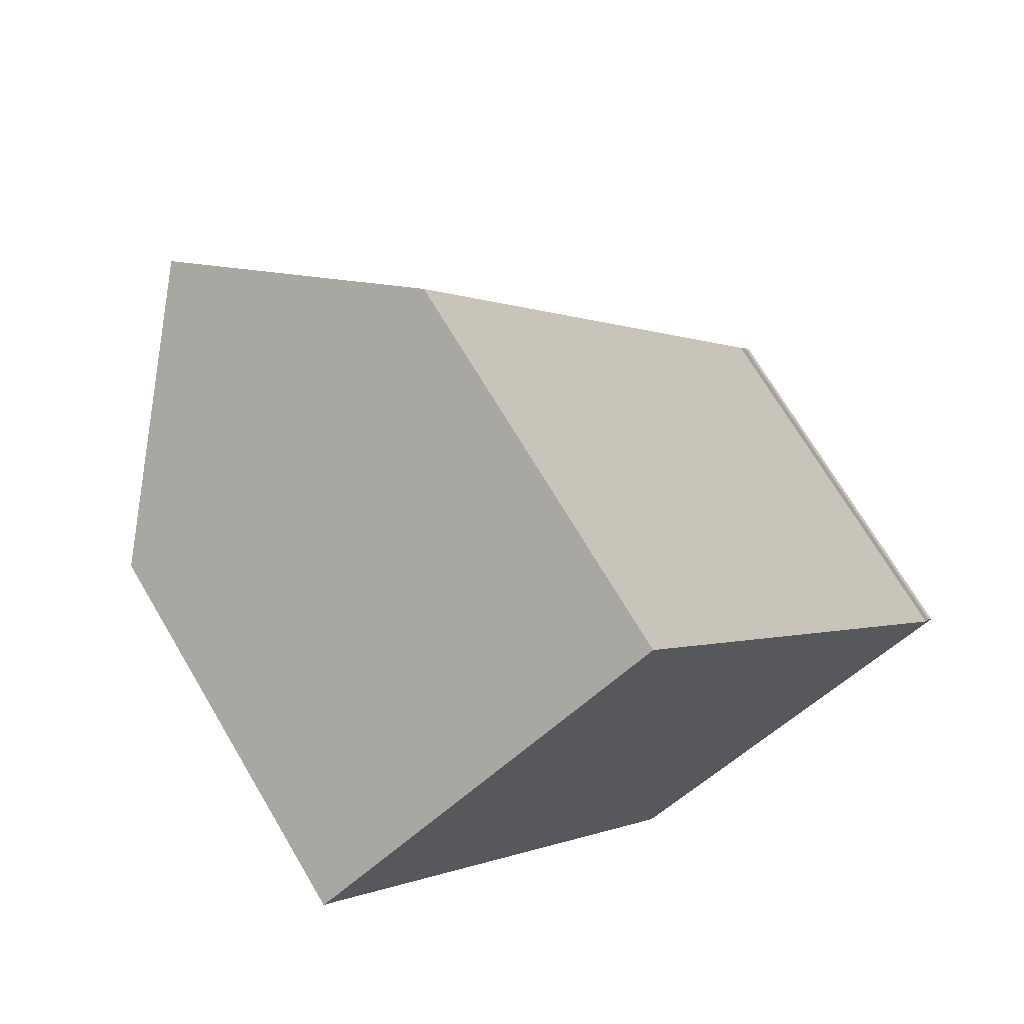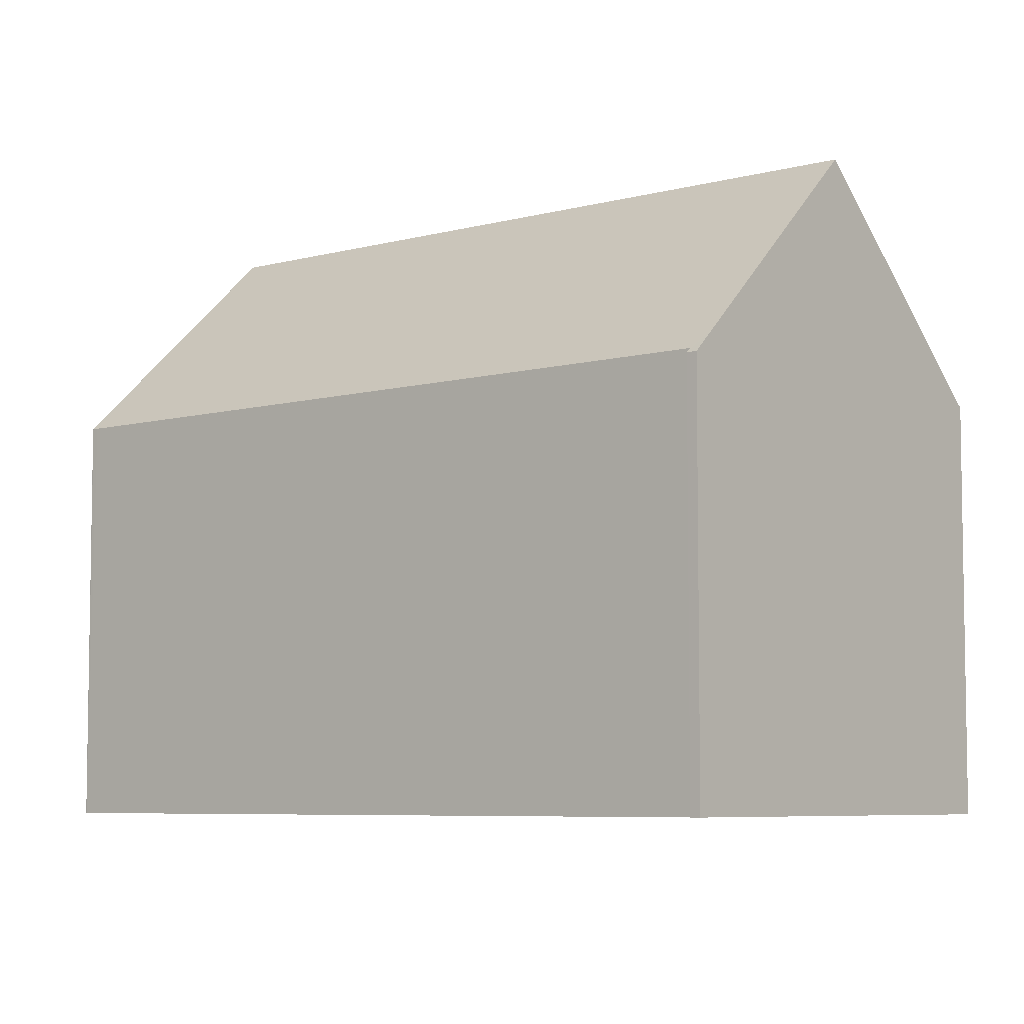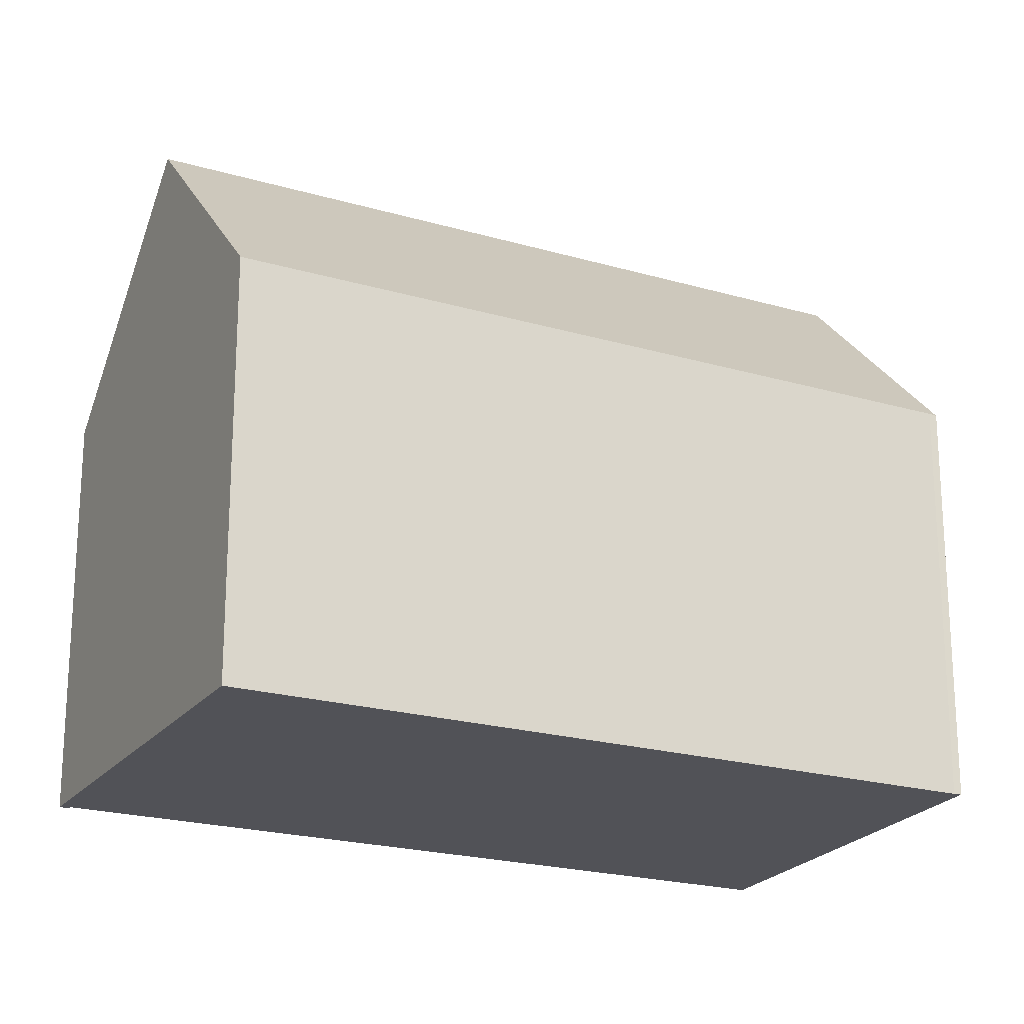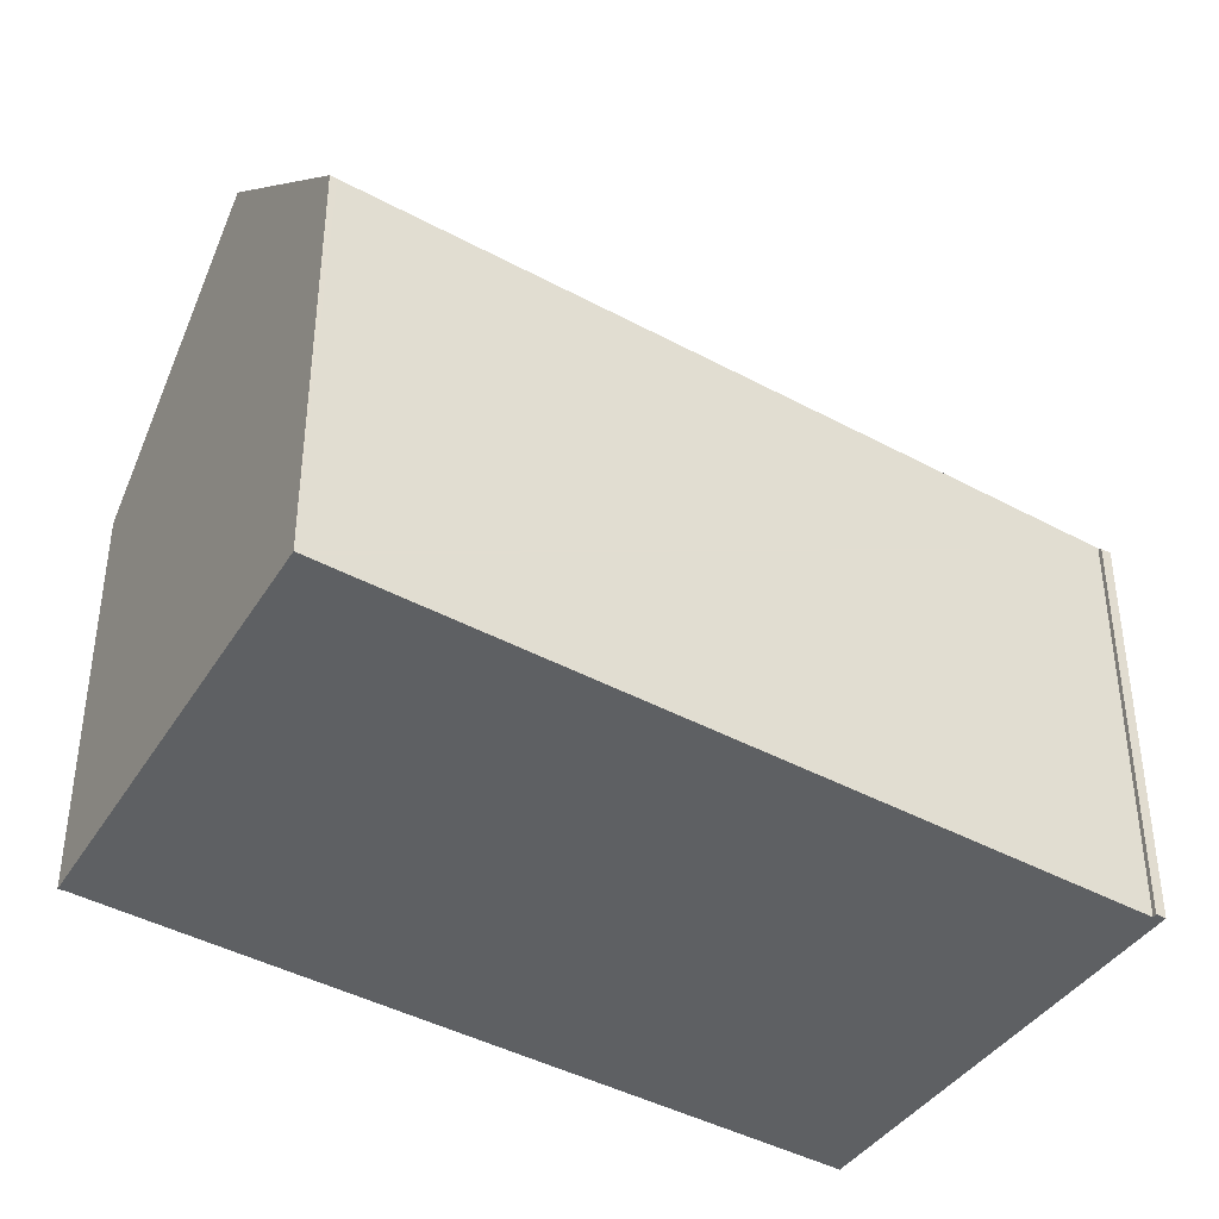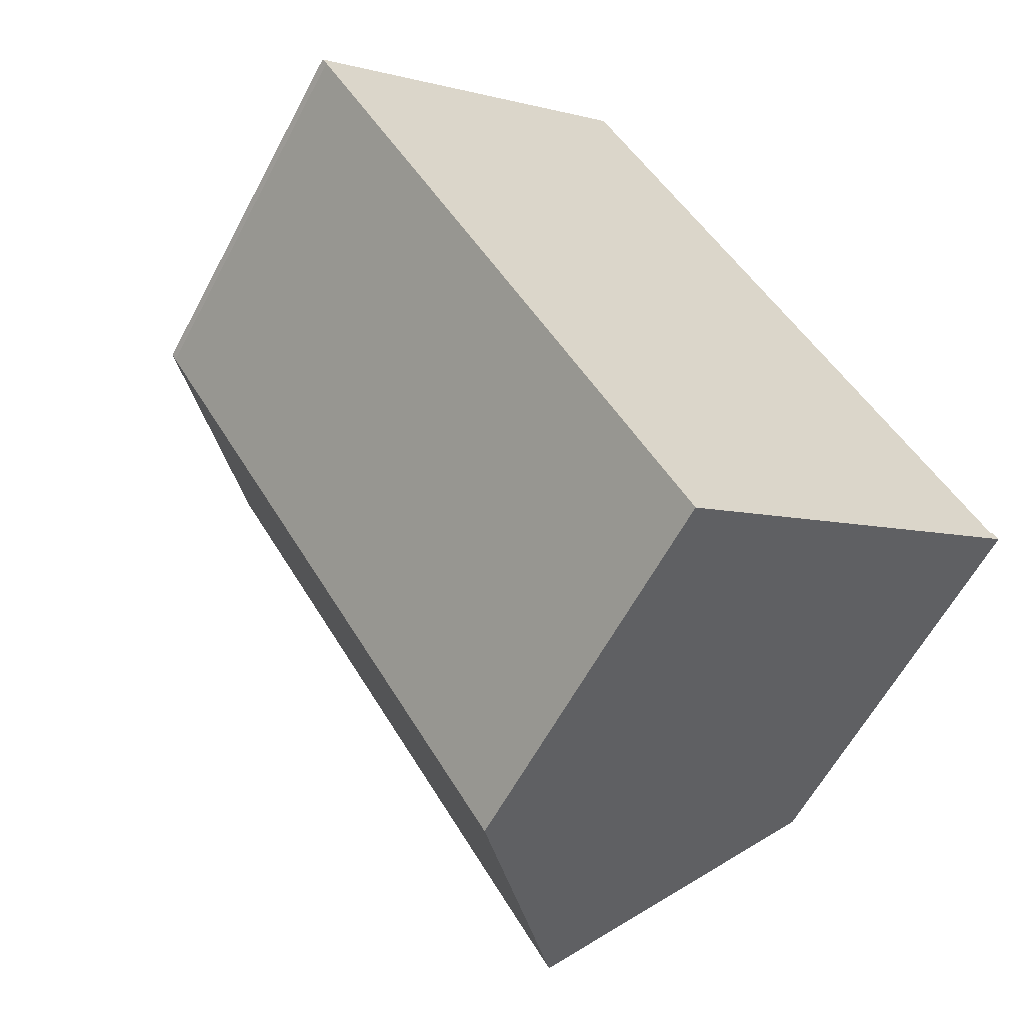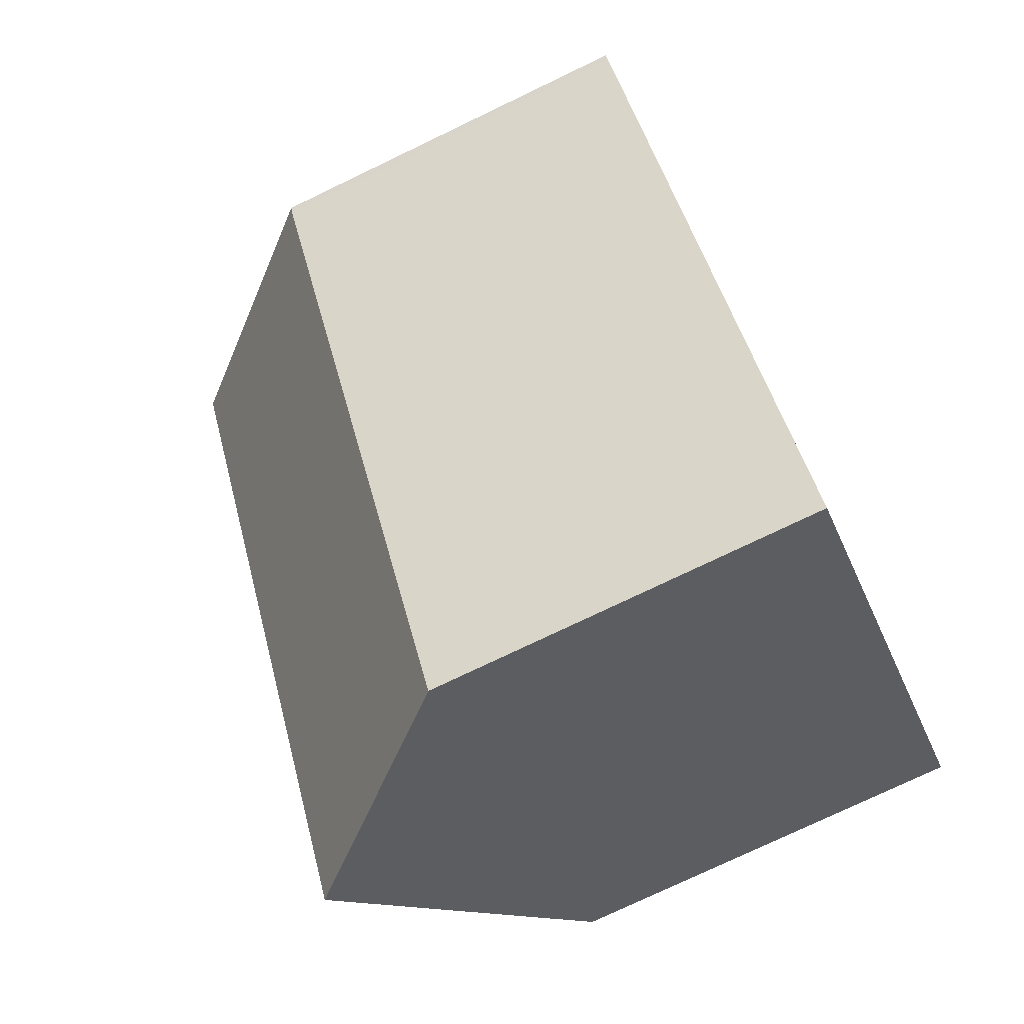
<metadata>
{"format":"obj","ext":"obj","renderer":"f3d","projection":"perspective","resolution":1024,"background":"white","views":[{"elev":71.3,"azim":-30.7,"up":"+Z"},{"elev":-6.3,"azim":97.0,"up":"+Y"},{"elev":-21.4,"azim":-150.2,"up":"+Y"},{"elev":-42.2,"azim":24.2,"up":"+Y"},{"elev":-60.5,"azim":-27.9,"up":"+Z"},{"elev":-76.4,"azim":-64.4,"up":"+Z"}]}
</metadata>
<code>
v  4.291 14.55 3.197
v  0.118 9.509 -0.138
v  0 9.485 5.808e-16
v  9.846 9.556 -15.21
v  14.25 14.55 -12.32
v  18.22 10.05 -9.719
v  18.55 9.514 -9.205
v  18.69 9.517 -9.414
v  18.47 9.616 -9.274
v  14.27 9.617 -2.726
v  12.94 9.617 -0.655
v  8.555 9.617 6.181
v  8.476 9.617 6.302
v  8.119 10.03 6.05
v  6.397 12.07 4.767
v  18.47 5.679e-16 -9.274
v  18.55 5.636e-16 -9.205
v  0 0 0
v  8.469 9.619 6.311
v  4.291 -1.958e-16 3.197
v  8.119 -3.705e-16 6.05
v  8.469 -3.864e-16 6.311
v  6.397 -2.919e-16 4.767
v  8.476 9.618 6.302
v  8.476 -3.859e-16 6.302
v  8.555 -3.785e-16 6.181
v  12.94 4.011e-17 -0.655
v  14.27 1.669e-16 -2.726
v  18.69 5.764e-16 -9.414
v  18.22 5.951e-16 -9.719
v  9.846 9.312e-16 -15.21
v  14.25 7.545e-16 -12.32
v  0.118 8.45e-18 -0.138
g defaultobject
f 1 2 3
f 2 1 4
f 4 1 5
f 6 7 8
f 7 6 9
f 9 6 10
f 10 6 5
f 10 5 1
f 10 1 11
f 11 1 12
f 12 1 13
f 13 1 14
f 14 1 15
f 16 7 9
f 7 16 17
f 3 15 1
f 15 3 18
f 15 18 14
f 14 18 19
f 19 18 20
f 19 20 21
f 19 21 22
f 21 20 23
f 22 24 19
f 24 22 25
f 25 12 24
f 12 25 11
f 11 25 10
f 10 25 9
f 9 25 26
f 9 26 27
f 9 27 28
f 9 28 16
f 7 29 8
f 29 7 17
f 6 4 5
f 4 6 8
f 4 8 29
f 4 29 30
f 4 30 31
f 31 30 32
f 31 2 4
f 2 31 33
f 33 3 2
f 3 33 18
f 17 16 29
f 32 33 31
f 33 32 30
f 33 30 29
f 33 29 16
f 33 16 28
f 33 28 27
f 33 27 26
f 33 26 18
f 18 26 20
f 20 26 23
f 23 26 21
f 21 26 25
f 21 25 22

</code>
